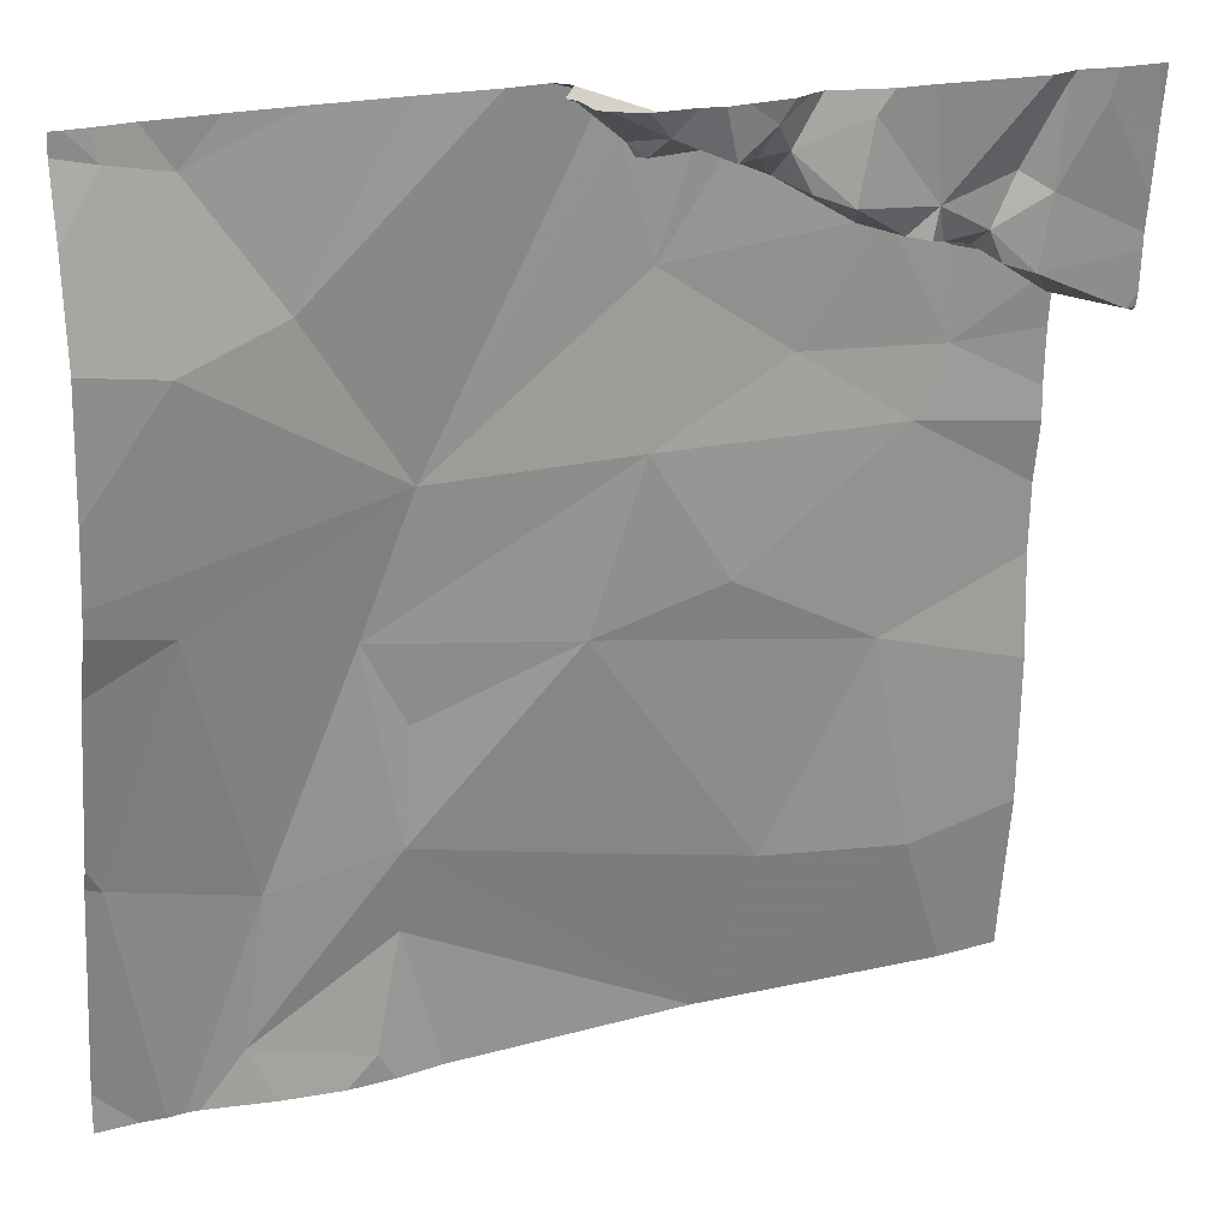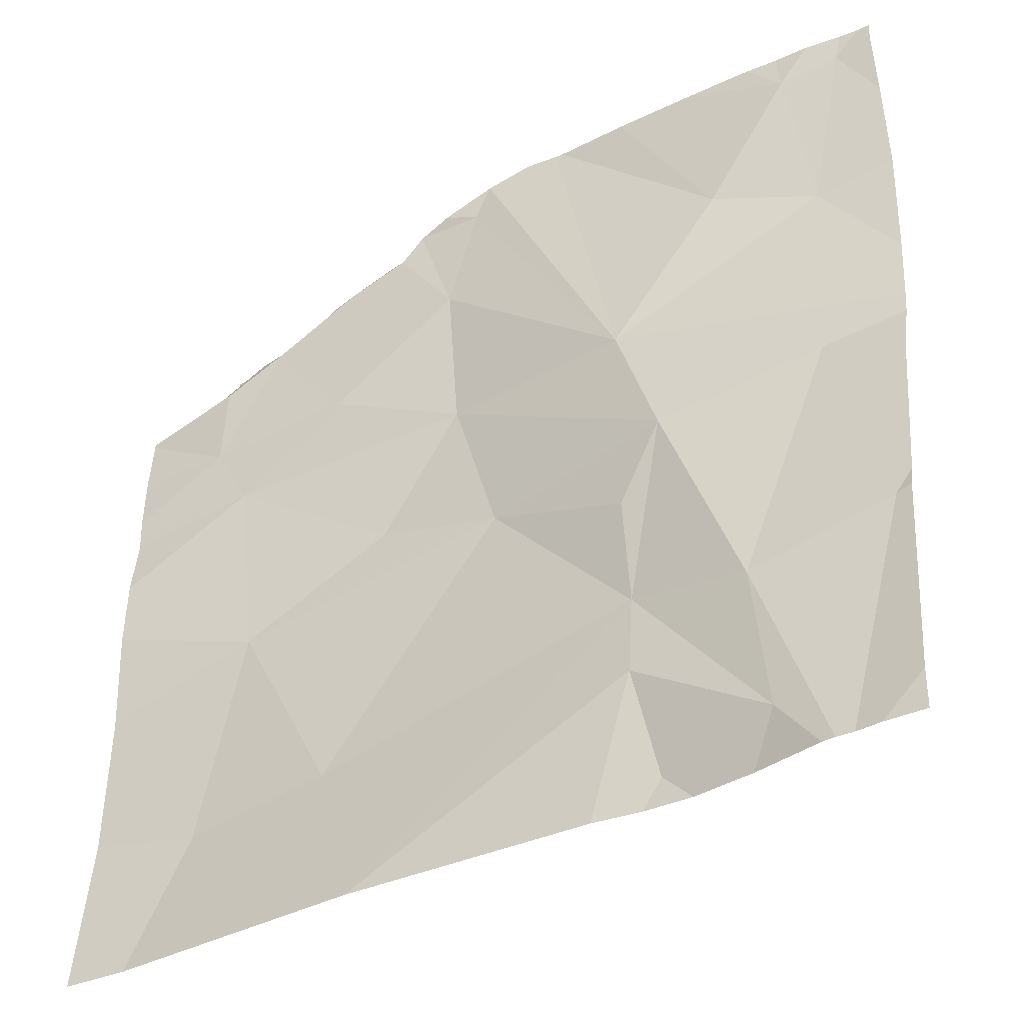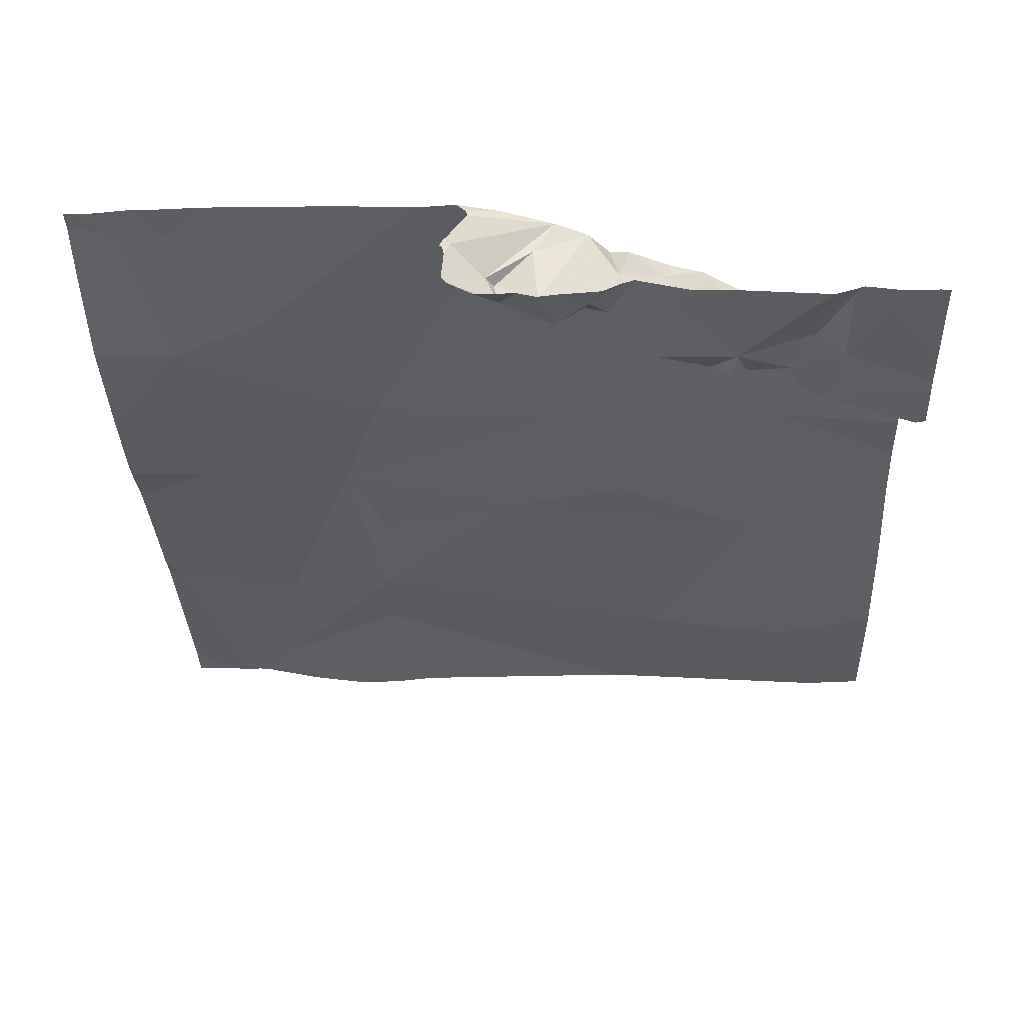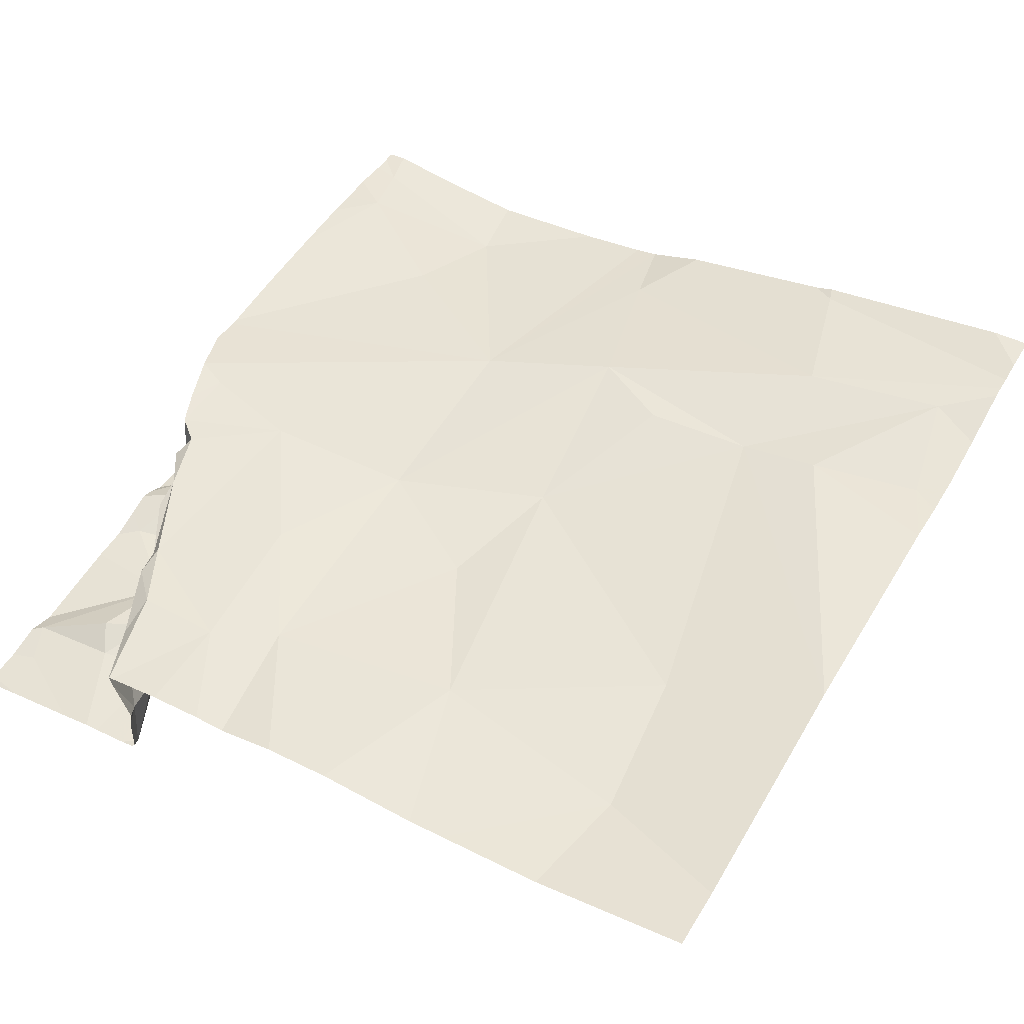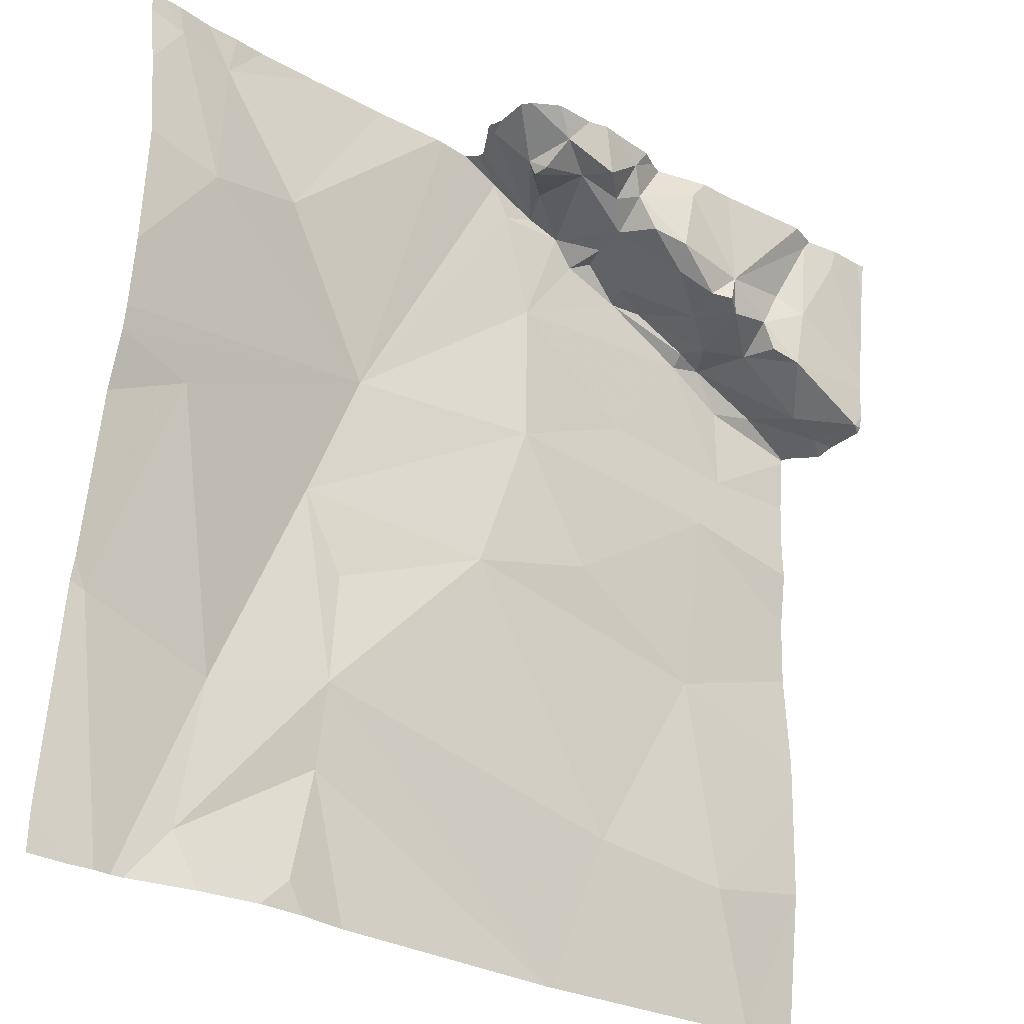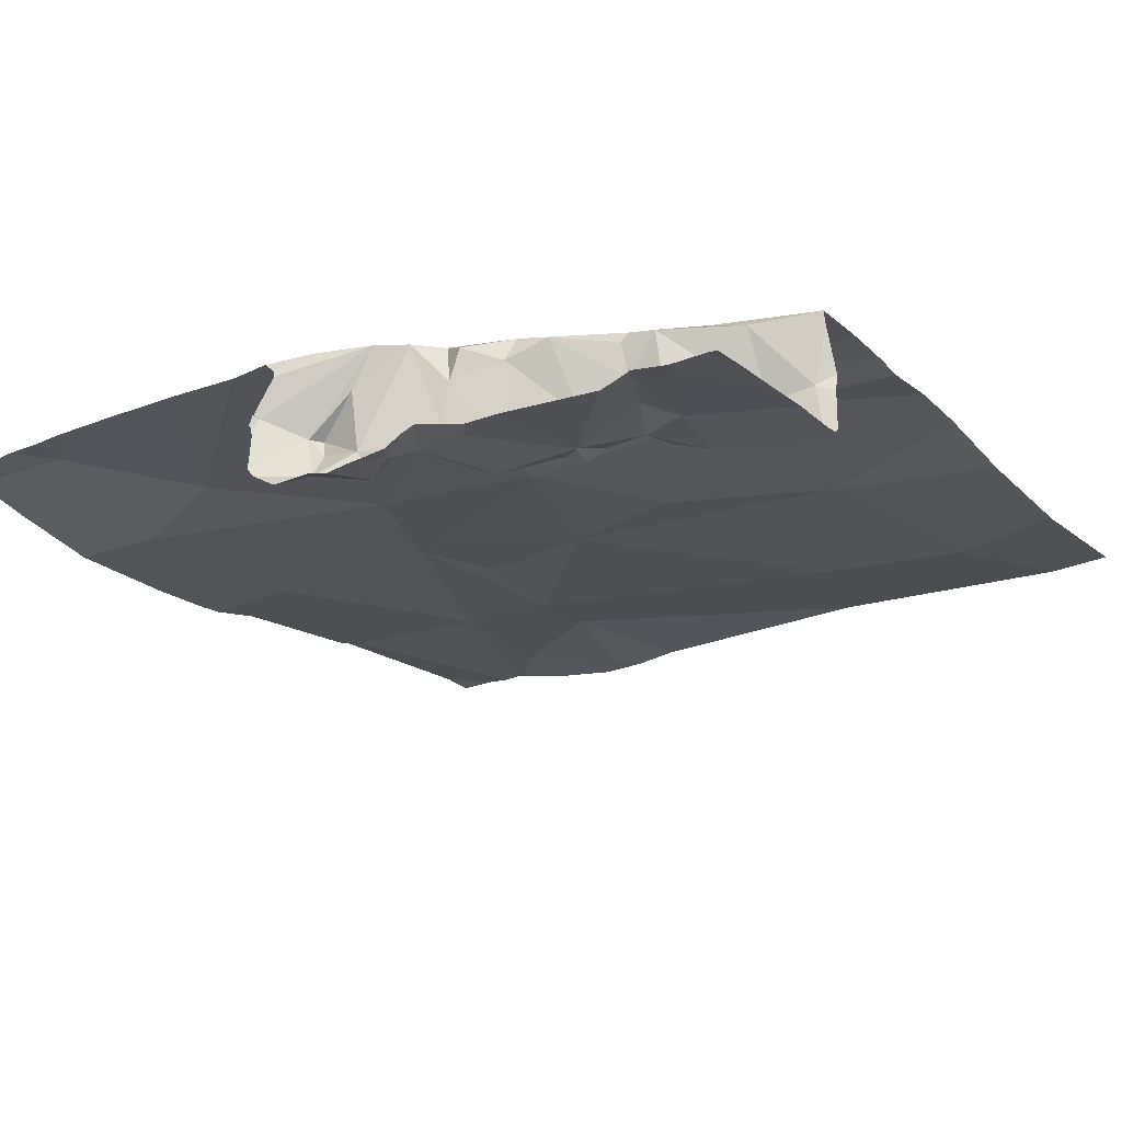
<metadata>
{"format":"obj","ext":"obj","renderer":"f3d","projection":"perspective","resolution":1024,"background":"white","views":[{"elev":21.7,"azim":153.7,"up":"+Y"},{"elev":-37.9,"azim":29.4,"up":"+Y"},{"elev":-40.8,"azim":-177.7,"up":"+Z"},{"elev":48.9,"azim":-60.0,"up":"+Z"},{"elev":-29.2,"azim":138.6,"up":"+Y"},{"elev":-26.3,"azim":-146.6,"up":"+Z"}]}
</metadata>
<code>
v -93.5 229.9 500.6
v -91.88 230.6 500.6
v -91.88 229.6 500.6
v -91.88 229.2 500.7
v -91.88 230 500.6
v -91.88 230.2 500.5
v -93.77 230.2 500.3
v -91.88 229.8 500.6
v -91.88 228.8 500.8
v -91.88 228.9 500.7
v -93.58 230.1 500.6
v -91.88 230.4 500.6
v -91.88 229.3 500.7
v -91.88 229.8 500.6
v -93.13 230.6 500.3
v -93.44 229.5 500.6
v -93.54 229 500.6
v -93.11 229.7 500.6
v -92.83 229.6 500.6
v -93.21 229 500.6
v -92.94 229.9 500.6
v -93.08 230.5 500.4
v -93.12 230.4 500.3
v -93.08 230.5 500.3
v -93.19 230.4 500.3
v -93.22 230.4 500.3
v -93.04 230.5 500.6
v -92.89 230.5 500.6
v -92.96 230.3 500.6
v -93.18 230.6 500.3
v -93.25 230.1 500.6
v -93.43 230.3 500.6
v -93.06 230.6 500.3
v -93.3 230.3 500.3
v -93.22 230.6 500.3
v -93.04 230.6 500.3
v -93.03 230.5 500.4
v -93.33 230.3 500.4
v -93.38 230.3 500.3
v -93.34 230.3 500.3
v -93.36 230.4 500.3
v -93.11 230.5 500.5
v -93.13 230.5 500.6
v -93.21 230.4 500.5
v -93.09 230.5 500.6
v -93.23 230.4 500.6
v -93.3 230.4 500.6
v -93.42 230.3 500.6
v -93.43 230.3 500.5
v -92.93 230.5 500.4
v -93.57 230.2 500.6
v -93.68 230.6 500.3
v -93.6 230.6 500.3
v -93.59 230.4 500.3
v -93.49 230.3 500.6
v -93.65 230.2 500.6
v -93.75 230.2 500.4
v -93.53 230.4 500.3
v -93.48 230.3 500.3
v -93.66 230.2 500.4
v -93.5 230.3 500.4
v -93.57 230.3 500.3
v -93.5 230.3 500.3
v -92.51 229.9 500.6
v -92.28 230.3 500.6
v -92.06 230.2 500.6
v -92.06 229.7 500.6
v -92.97 230.6 500.3
v -92.18 228.8 500.7
v -92.42 228.8 500.7
v -92.48 229 500.7
v -92.48 229.2 500.7
v -92.41 229.6 500.7
v -92.22 229.1 500.7
v -92.1 230.5 500.6
v -92.85 230.6 500.3
v -92.97 230.5 500.6
v -92.5 229.4 500.7
v -92.96 230.5 500.3
v -92.83 230.5 500.4
v -92.84 230.5 500.4
v -92.74 230.6 500.5
v -92.81 230.5 500.4
v -92.92 230.5 500.5
v -92.85 230.6 500.6
v -92.57 228.7 500.7
v -93.11 228.7 500.7
v -92.36 228.7 500.7
v -93.1 228.7 500.7
v -93.12 228.7 500.7
v -93.65 228.7 500.7
v -91.91 230.6 500.6
v -92.46 228.7 500.7
v -91.92 229.2 500.7
v -93.1 228.7 500.7
v -91.97 230.6 500.6
v -93.79 230.2 500.3
v -93.79 230.2 500.3
v -93.79 230.5 500.3
v -93.79 230.2 500.3
v -93.79 230.1 500.6
v -93.79 230.2 500.6
v -93.79 229.9 500.6
v -93.79 229.7 500.6
v -93.79 229.9 500.6
v -93.79 229.6 500.6
v -93.79 229.4 500.6
v -93.79 229.1 500.6
v -93.79 229.3 500.6
v -93.79 230.2 500.6
v -93.79 230.2 500.6
v -93.79 230.2 500.5
v -93.79 230.1 500.5
v -93.79 230.3 500.3
v -93.79 230.3 500.3
v -93.79 230.4 500.3
v -93.79 230.2 500.4
v -93.77 230.6 500.3
v -93.1 230.6 500.3
v -92 228.7 500.8
v -92.23 228.7 500.7
v -92.06 228.7 500.8
v -92.02 228.7 500.8
v -92.09 228.7 500.8
v -91.88 228.7 500.8
v -93.77 228.7 500.7
v -91.97 228.7 500.8
v -93.79 228.7 500.7
v -93.25 230.6 500.3
v -93.33 230.6 500.3
v -93.55 230.6 500.3
v -93.59 230.6 500.3
v -93.69 230.6 500.3
v -93.61 230.6 500.3
v -91.88 230.6 500.6
v -92.32 230.6 500.6
v -92.51 230.6 500.6
v -92.24 230.6 500.6
v -92.18 230.6 500.6
v -92.8 230.6 500.3
v -92.88 230.6 500.3
v -92.93 230.6 500.3
v -92.73 230.6 500.4
v -92.72 230.6 500.4
v -92.74 230.6 500.3
v -92.72 230.6 500.4
v -92.78 230.6 500.5
v -92.78 230.6 500.6
v -92.73 230.6 500.5
v -92.73 230.6 500.5
v -92.72 230.6 500.5
v -92.75 230.6 500.6
v -92.67 230.6 500.6
v -92.68 230.6 500.6
v -92.11 230.6 500.6
v -92.03 230.6 500.6
v -91.95 230.6 500.6
v -93.79 230.6 500.3
f 124 69 121
f 132 53 131
f 123 94 122
f 122 74 69
f 131 41 130
f 92 2 135
f 16 18 1
f 16 19 18
f 20 19 16
f 1 18 21
f 23 22 24
f 23 25 26
f 29 28 27
f 31 29 32
f 31 1 21
f 26 25 34
f 24 25 23
f 35 24 15
f 36 24 37
f 35 25 24
f 26 34 38
f 39 38 34
f 40 39 34
f 34 41 40
f 41 25 35
f 15 36 119
f 37 24 22
f 22 26 42
f 43 42 44
f 26 22 23
f 44 42 26
f 25 41 34
f 46 45 43
f 46 44 47
f 43 45 42
f 46 47 48
f 46 29 45
f 44 46 43
f 44 26 38
f 38 49 47
f 45 27 42
f 27 22 42
f 27 45 29
f 22 50 37
f 29 31 21
f 29 46 32
f 47 44 38
f 53 52 54
f 102 51 110
f 55 51 32
f 110 56 111
f 111 57 112
f 56 51 55
f 58 54 59
f 48 47 49
f 60 57 56
f 55 60 56
f 61 55 49
f 60 55 61
f 55 48 49
f 32 46 48
f 32 48 55
f 59 54 62
f 41 59 39
f 38 39 49
f 41 35 129
f 61 49 39
f 41 39 40
f 98 62 114
f 59 63 61
f 60 7 57
f 7 60 62
f 61 63 62
f 59 61 39
f 62 63 59
f 115 52 116
f 114 54 115
f 59 41 58
f 54 58 53
f 58 41 53
f 53 41 131
f 118 52 133
f 133 53 134
f 57 7 100
f 121 69 88
f 11 1 31
f 51 11 32
f 11 31 32
f 103 11 105
f 16 1 104
f 17 20 16
f 17 16 107
f 62 60 61
f 20 17 90
f 91 108 126
f 65 64 66
f 64 73 67
f 71 70 69
f 72 71 69
f 74 73 72
f 65 75 136
f 72 19 20
f 70 71 86
f 28 77 27
f 19 21 18
f 130 41 129
f 89 72 95
f 73 19 78
f 64 21 73
f 29 21 64
f 78 19 72
f 72 20 87
f 79 36 37
f 68 79 142
f 50 80 81
f 50 79 37
f 79 76 141
f 79 50 76
f 50 81 76
f 83 76 81
f 145 83 146
f 50 27 84
f 80 83 81
f 147 85 148
f 83 82 143
f 83 77 82
f 82 77 147
f 77 83 84
f 50 84 80
f 27 77 84
f 64 65 153
f 64 28 29
f 21 19 73
f 83 80 84
f 28 85 77
f 22 27 50
f 85 28 64
f 73 78 72
f 152 64 154
f 120 10 94
f 129 35 30
f 3 94 13
f 64 67 8
f 66 64 14
f 69 70 88
f 95 72 87
f 67 73 74
f 94 74 122
f 12 66 6
f 74 94 67
f 68 36 79
f 120 94 123
f 33 36 68
f 74 72 69
f 88 70 93
f 156 96 157
f 96 75 66
f 75 65 66
f 122 69 124
f 89 71 72
f 97 7 98
f 4 94 10
f 98 7 62
f 6 66 5
f 100 7 97
f 12 96 66
f 101 11 102
f 93 70 86
f 86 71 89
f 102 11 51
f 2 96 12
f 103 1 11
f 104 1 103
f 119 36 33
f 105 11 101
f 5 66 14
f 106 16 104
f 107 16 106
f 14 64 8
f 108 17 109
f 13 94 4
f 87 20 90
f 109 17 107
f 91 17 108
f 110 51 56
f 9 10 120
f 111 56 57
f 30 35 15
f 112 57 113
f 15 24 36
f 113 57 117
f 3 67 94
f 114 62 54
f 115 54 52
f 90 17 91
f 116 52 99
f 117 57 100
f 8 67 3
f 125 9 127
f 92 96 2
f 126 108 128
f 118 99 52
f 127 9 120
f 133 52 53
f 134 53 132
f 136 75 138
f 137 65 136
f 138 75 139
f 139 75 155
f 140 76 145
f 141 76 140
f 142 79 141
f 143 82 144
f 144 82 151
f 145 76 83
f 146 83 143
f 147 77 85
f 148 85 152
f 149 82 150
f 150 82 147
f 151 82 149
f 152 85 64
f 153 65 137
f 154 64 153
f 155 75 156
f 156 75 96
f 157 96 92
f 158 99 118

</code>
